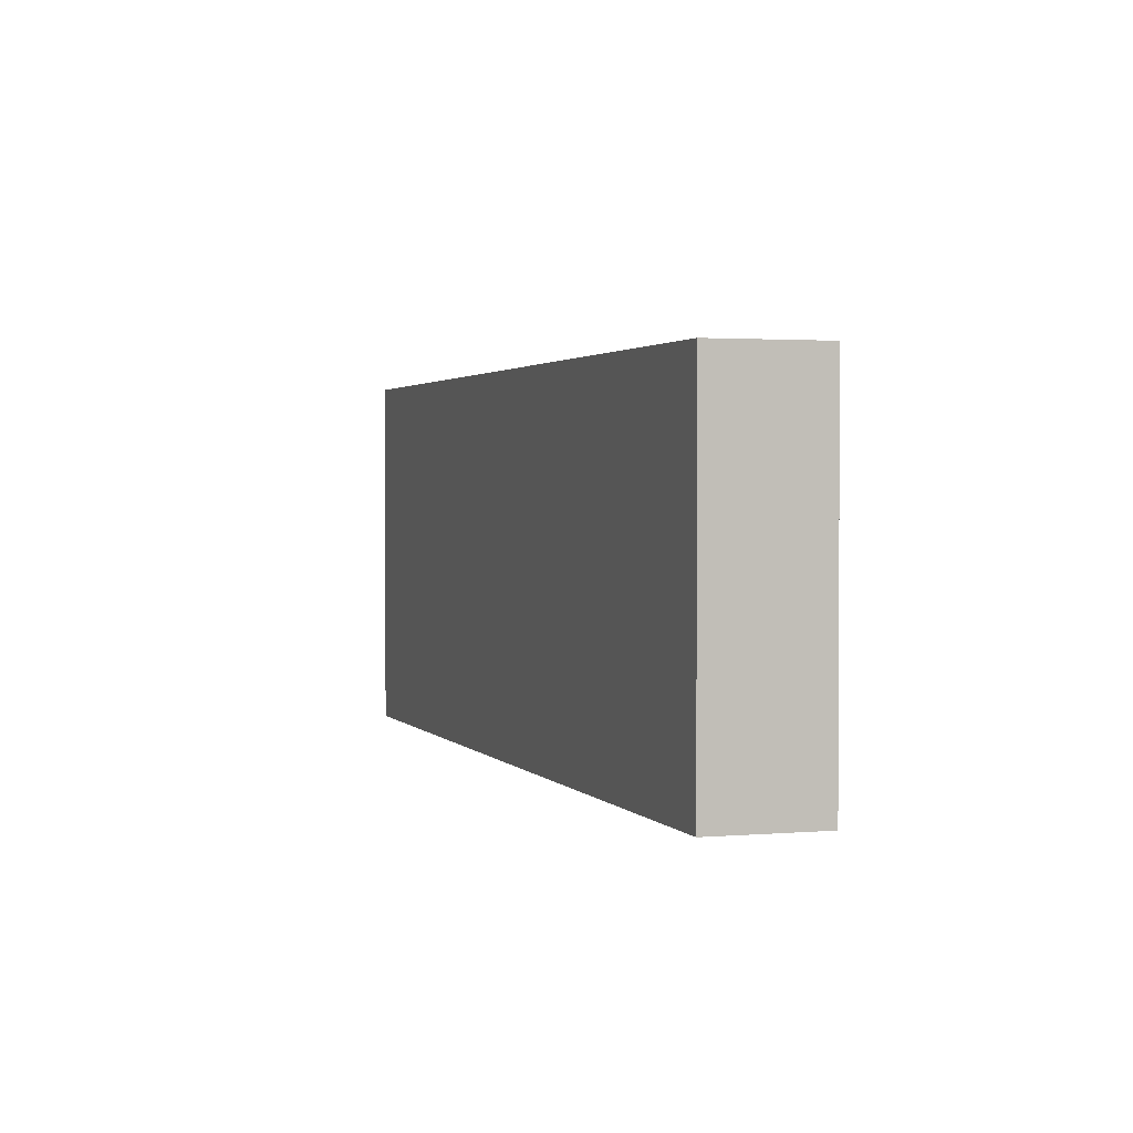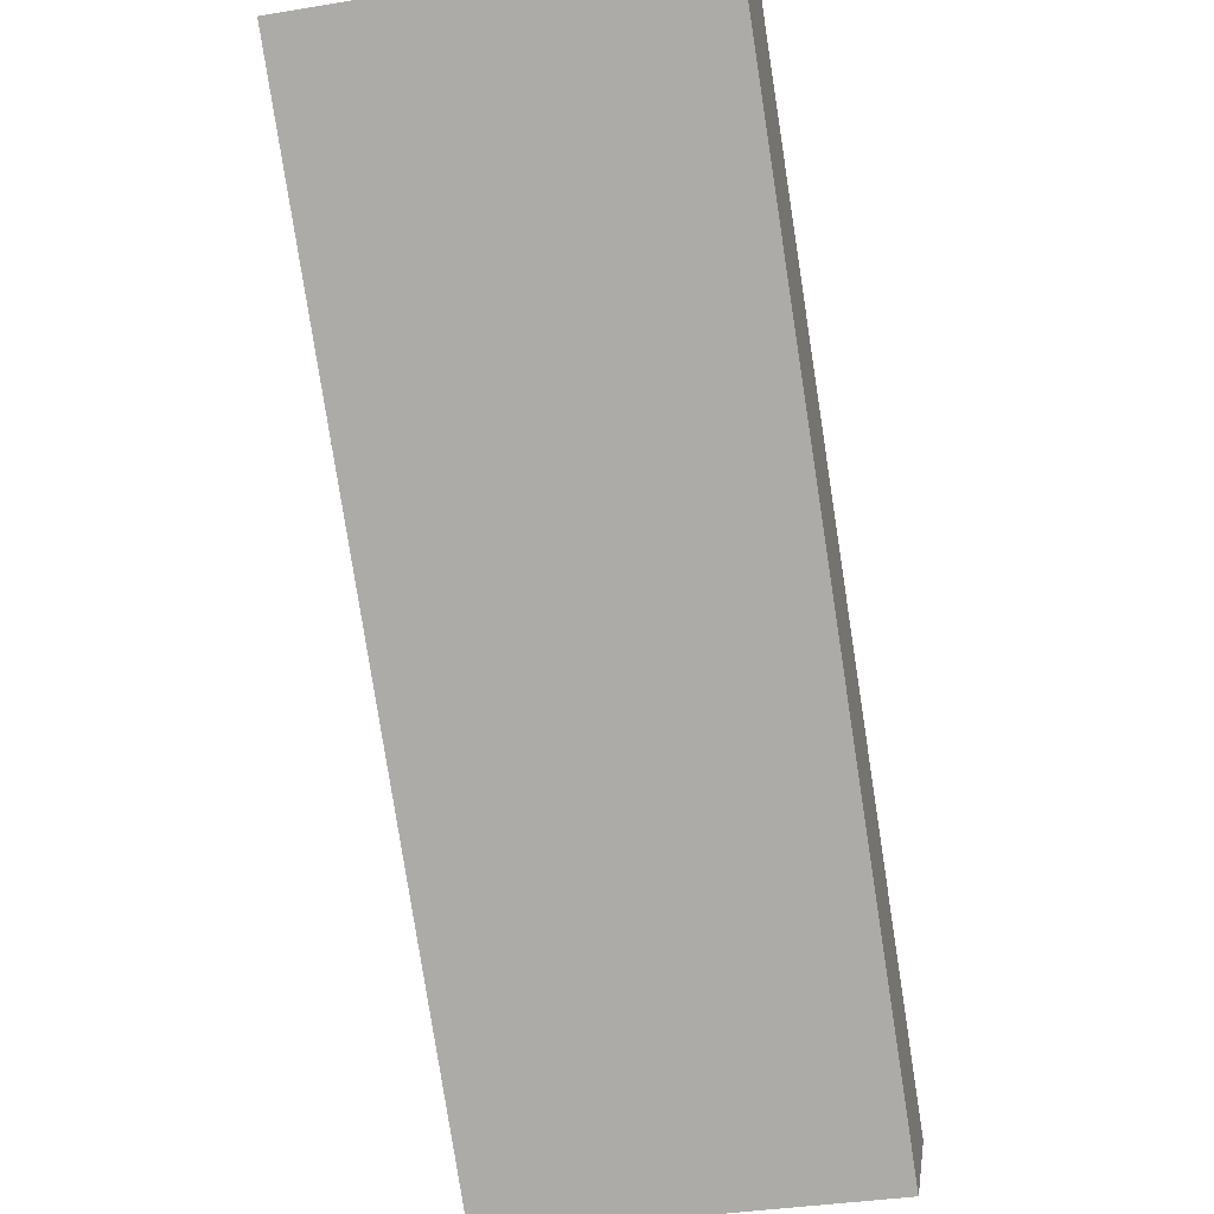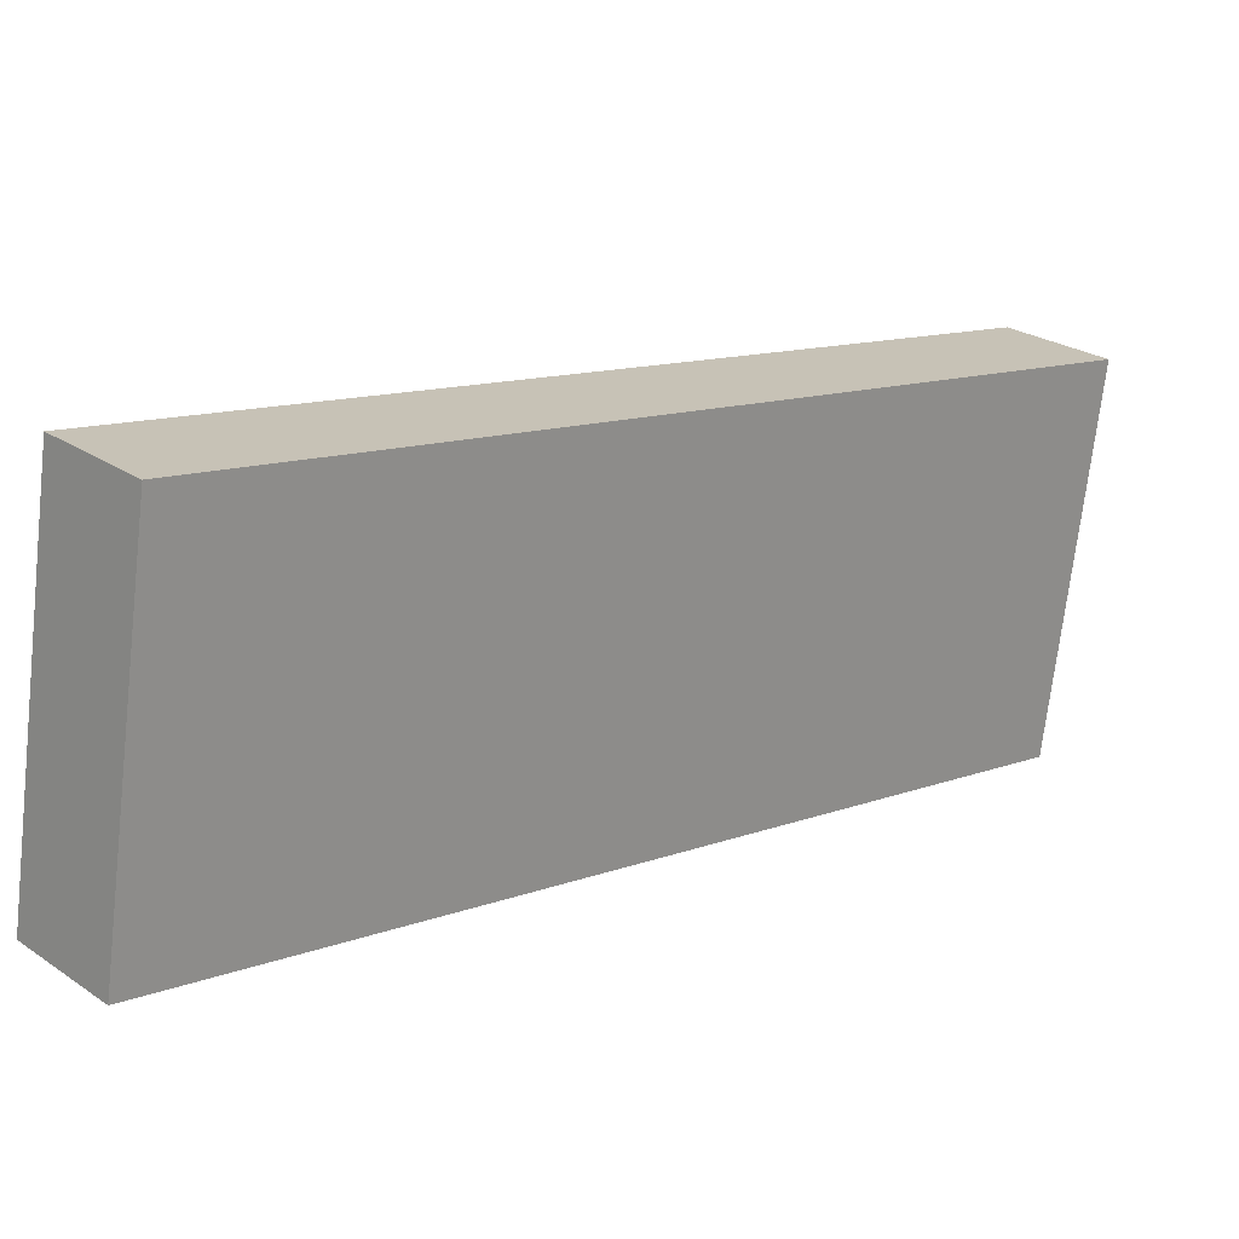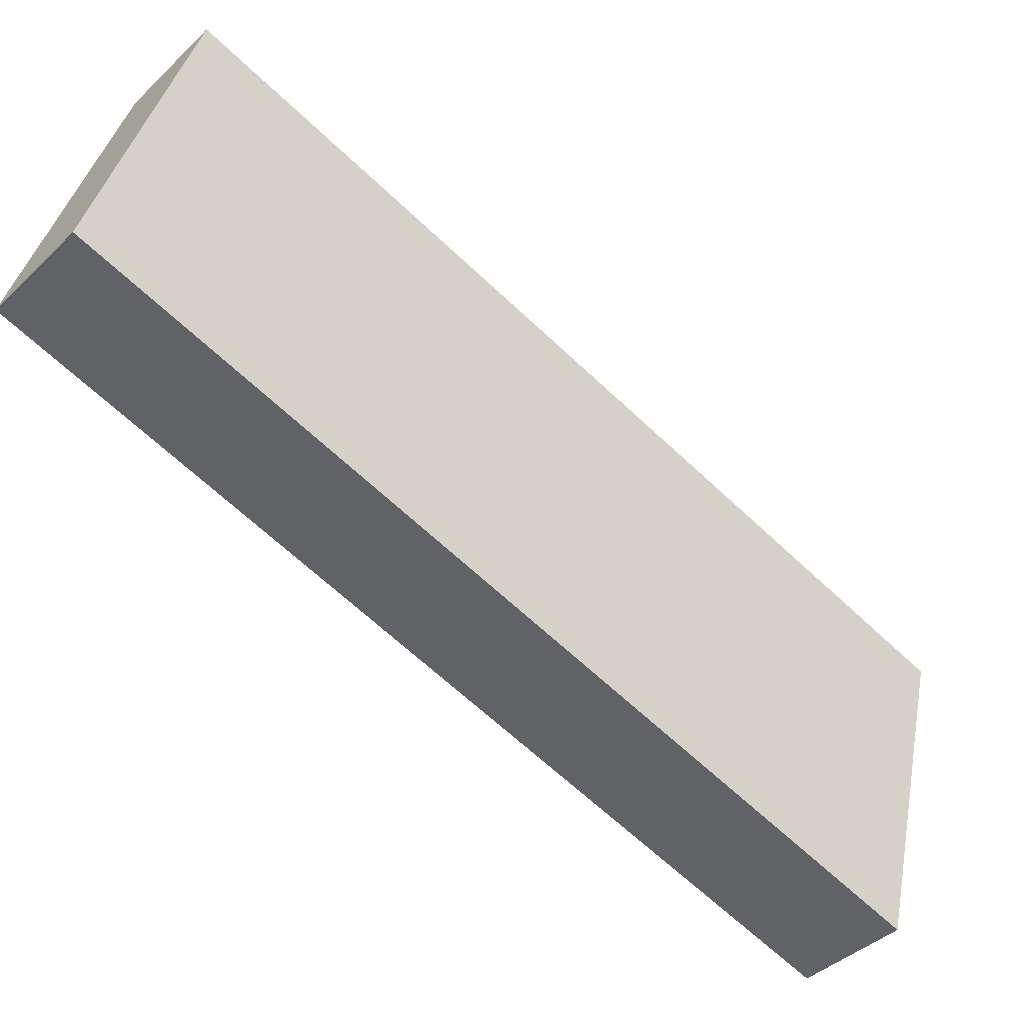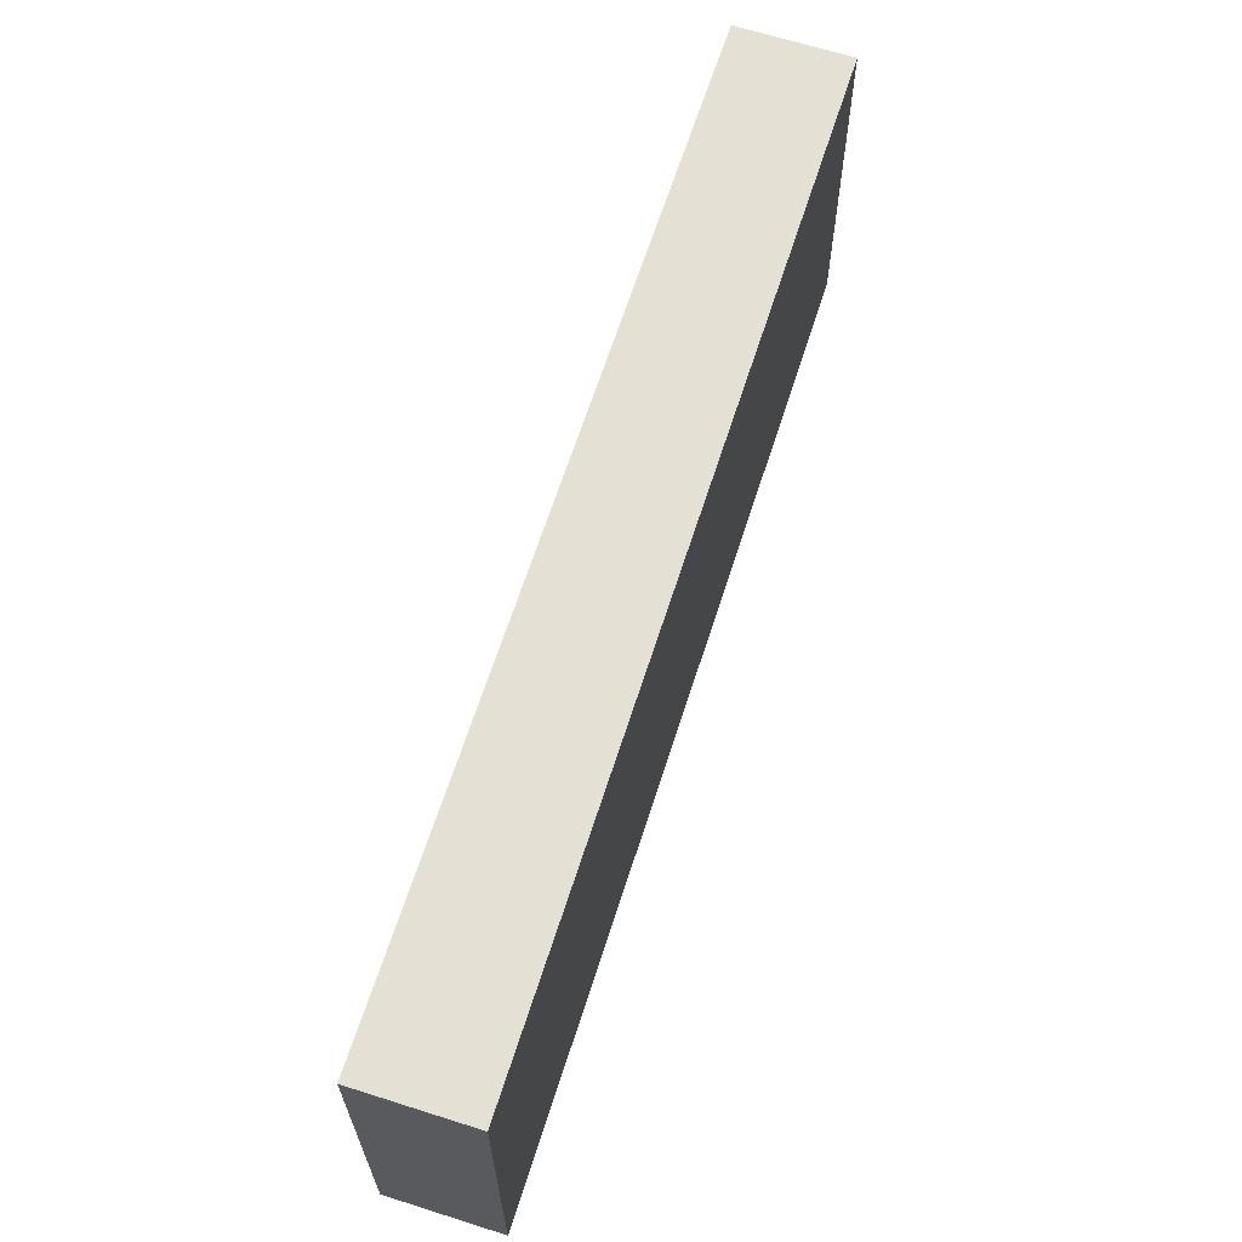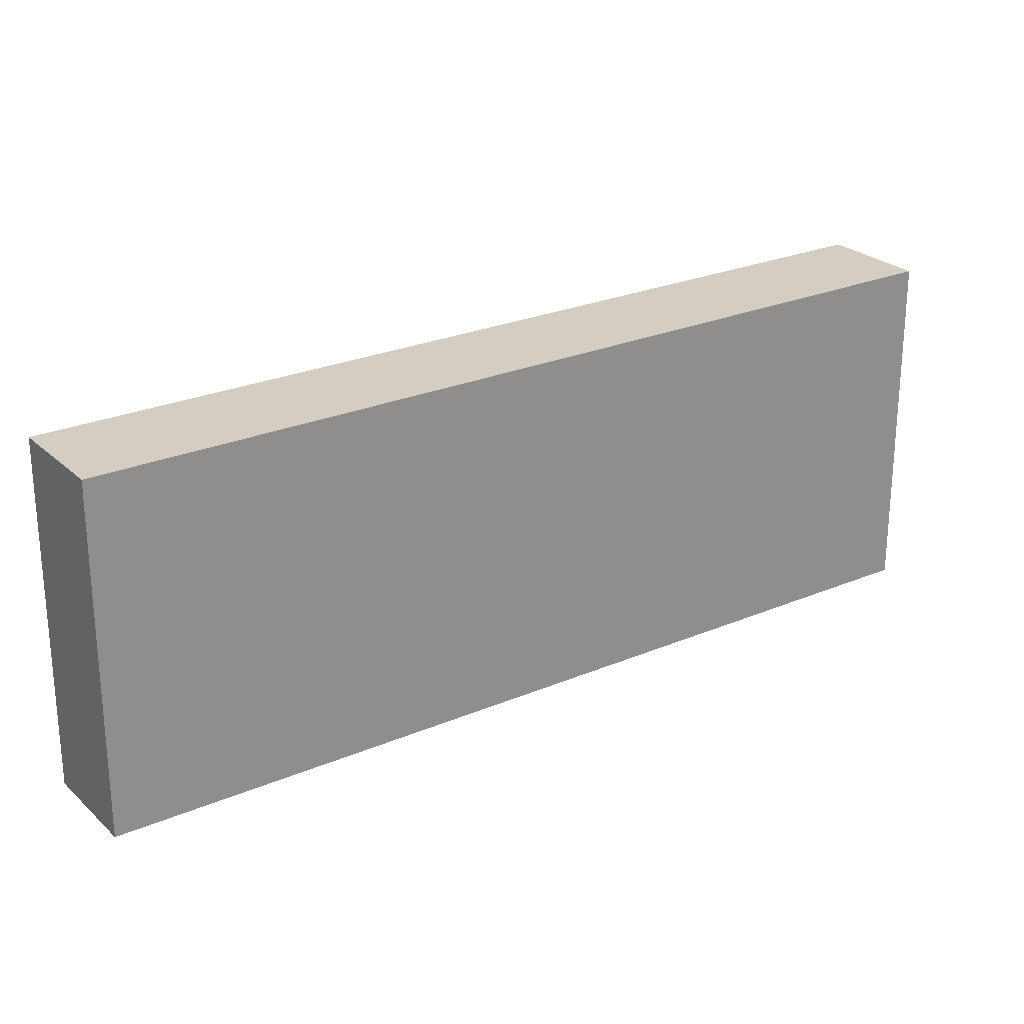
<metadata>
{"format":"obj","ext":"obj","renderer":"f3d","projection":"perspective","resolution":1024,"background":"white","views":[{"elev":1.9,"azim":29.6,"up":"+Y"},{"elev":-36.3,"azim":102.0,"up":"+Z"},{"elev":-71.3,"azim":-6.6,"up":"+Z"},{"elev":37.7,"azim":-168.9,"up":"+Z"},{"elev":65.4,"azim":-114.9,"up":"+Y"},{"elev":25.1,"azim":102.7,"up":"+Y"}]}
</metadata>
<code>
v  7.021 3.221 5.106
v  0 3.221 1.972e-16
v  6.344 3.221 5.841
v  0.68 3.221 -0.739
v  6.344 -3.577e-16 5.841
v  7.021 -3.127e-16 5.106
v  0.68 4.525e-17 -0.739
v  0 0 0
g defaultobject
f 1 2 3
f 2 1 4
f 5 1 3
f 1 5 6
f 6 4 1
f 4 6 7
f 7 2 4
f 2 7 8
f 8 3 2
f 3 8 5
f 5 7 6
f 7 5 8

</code>
